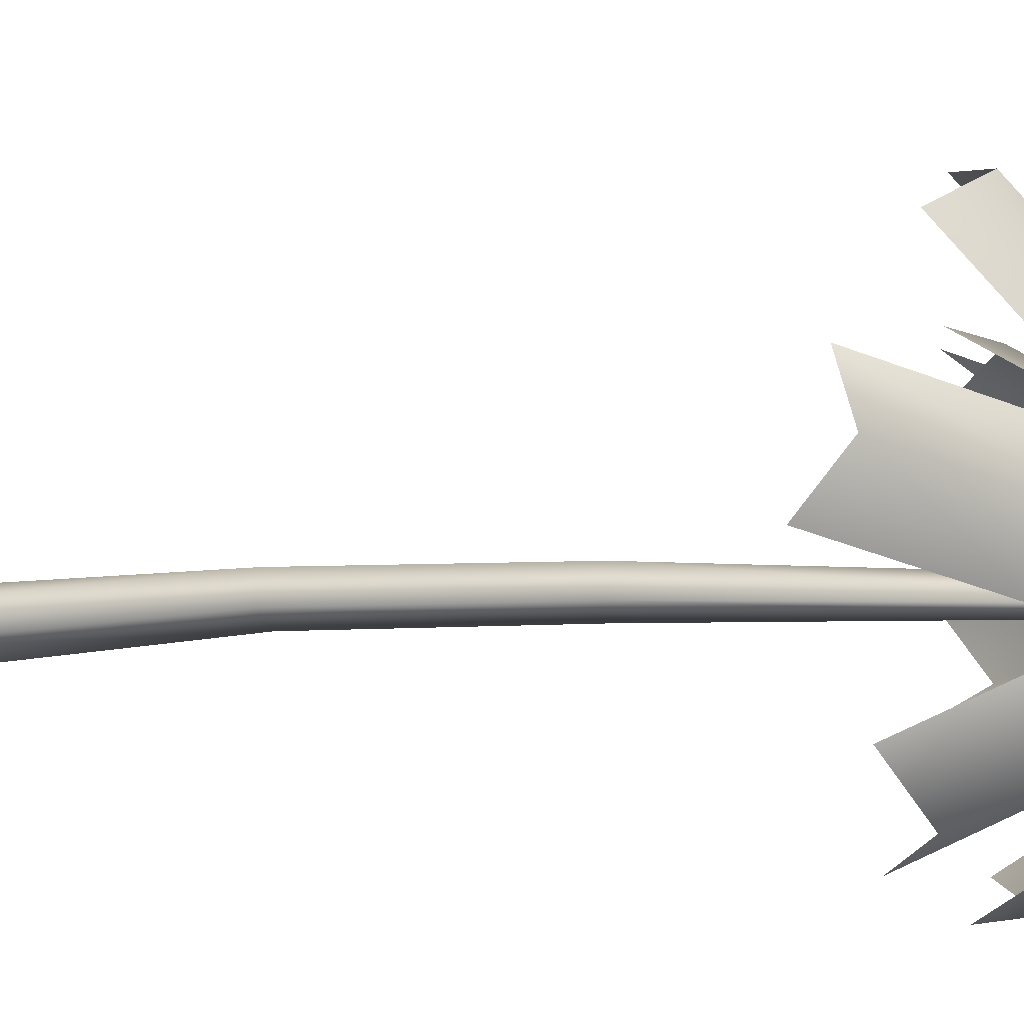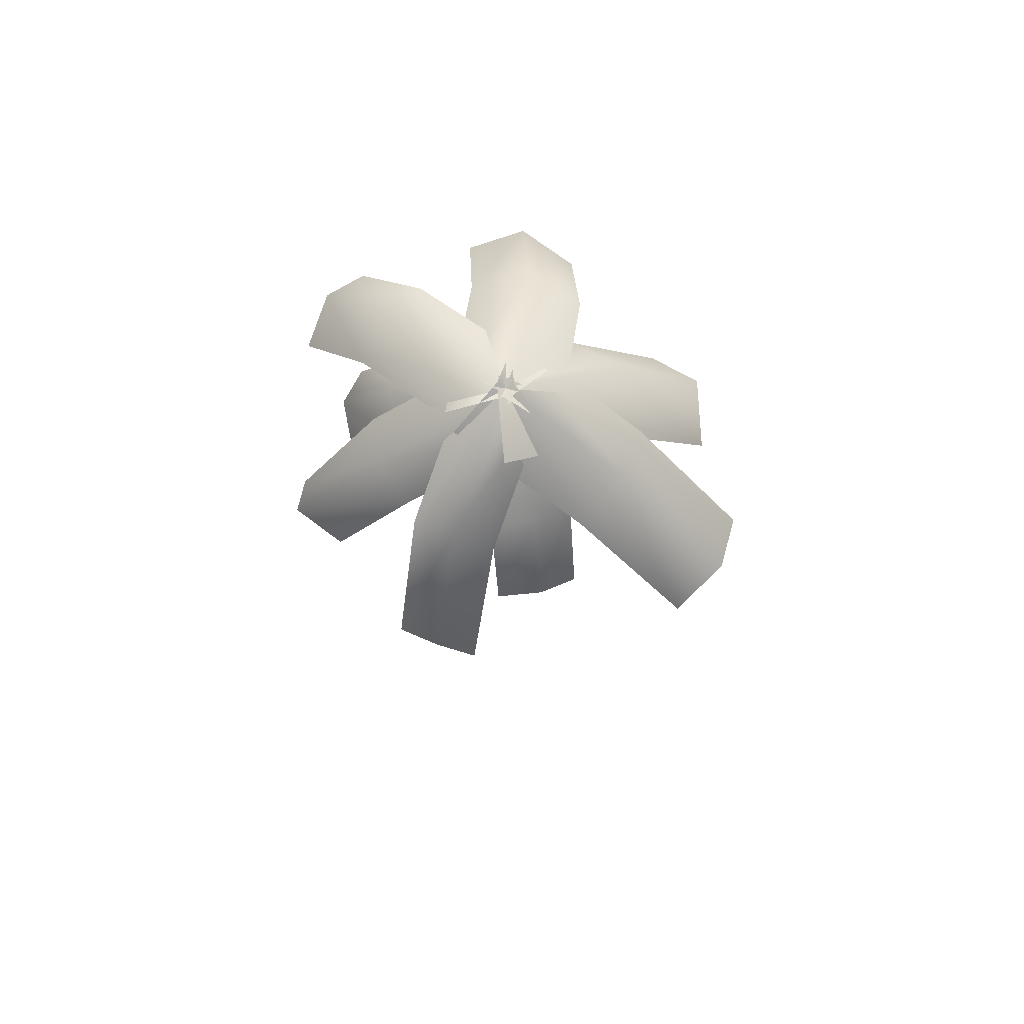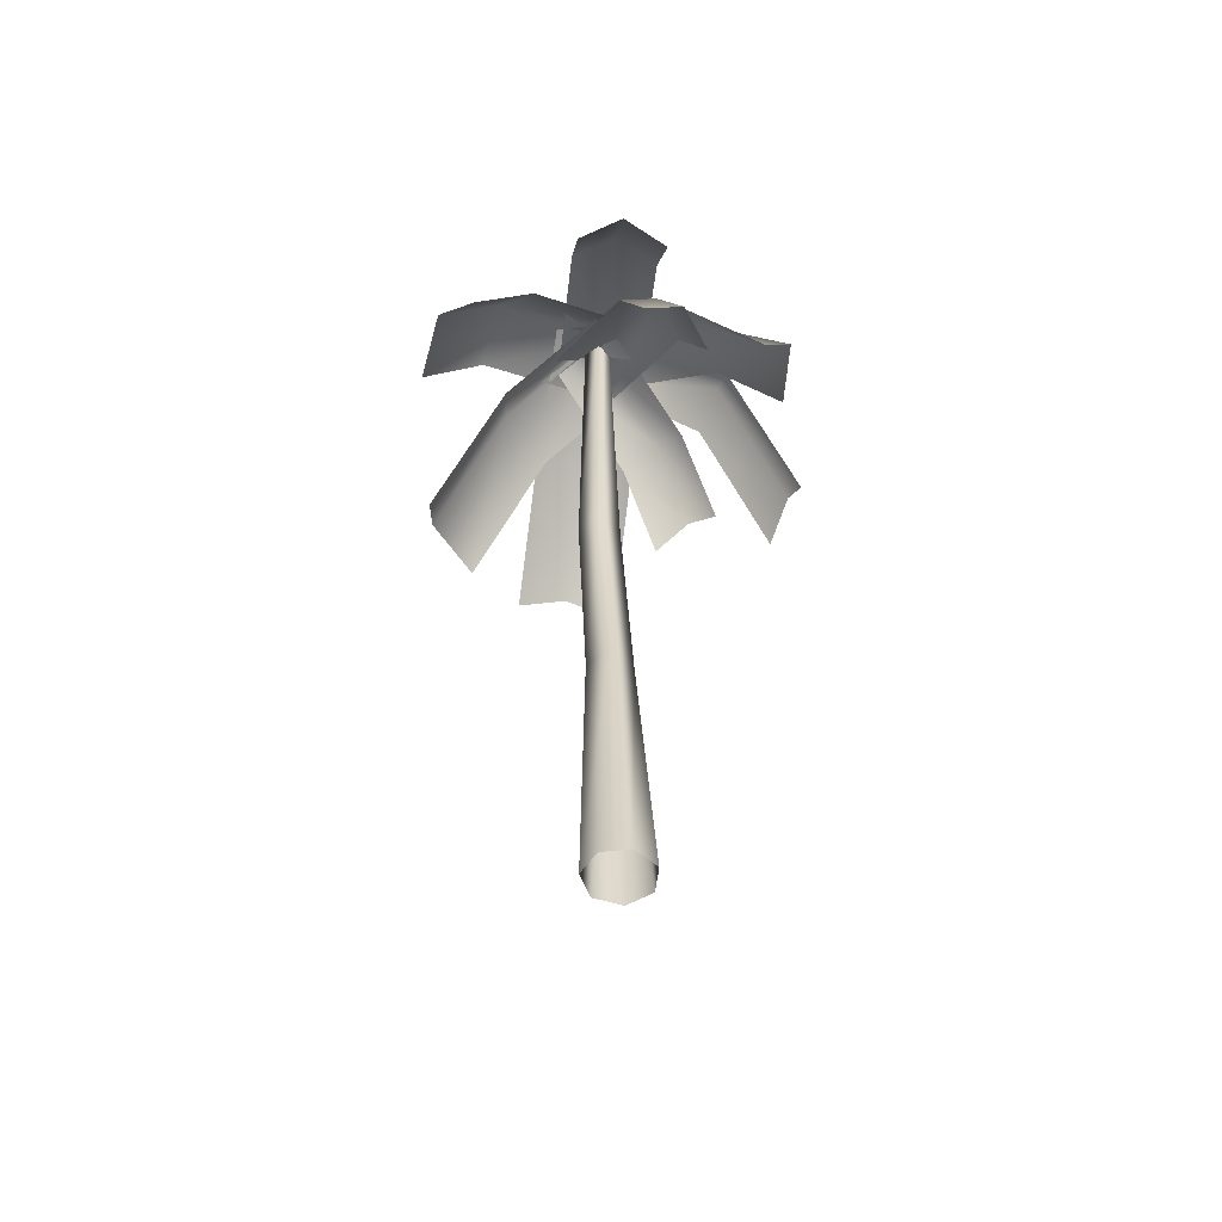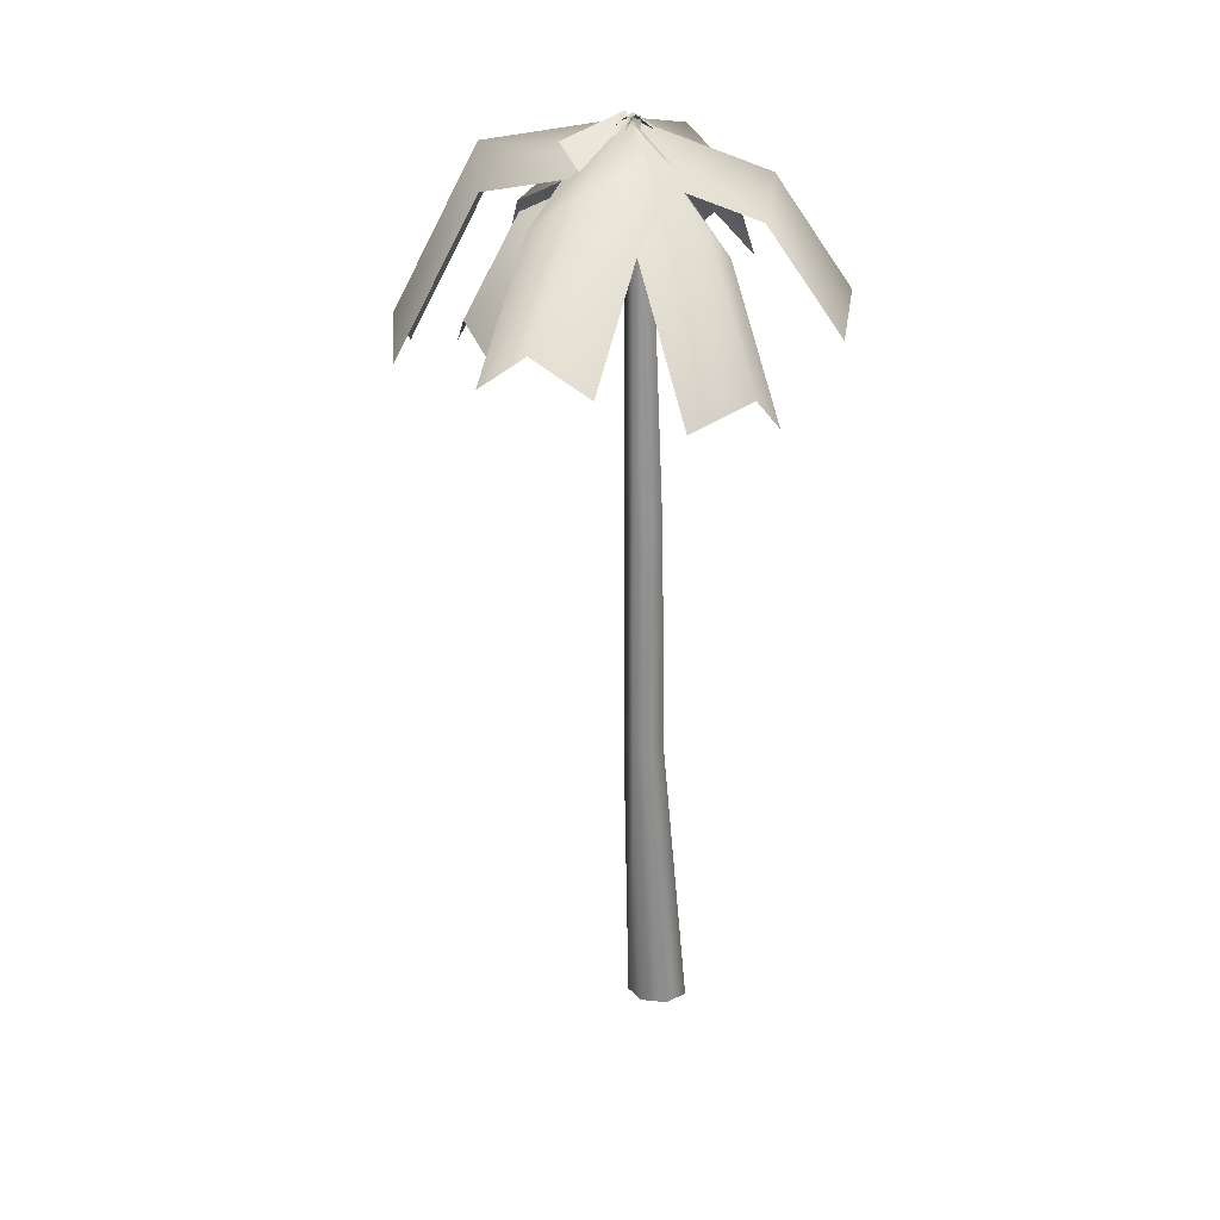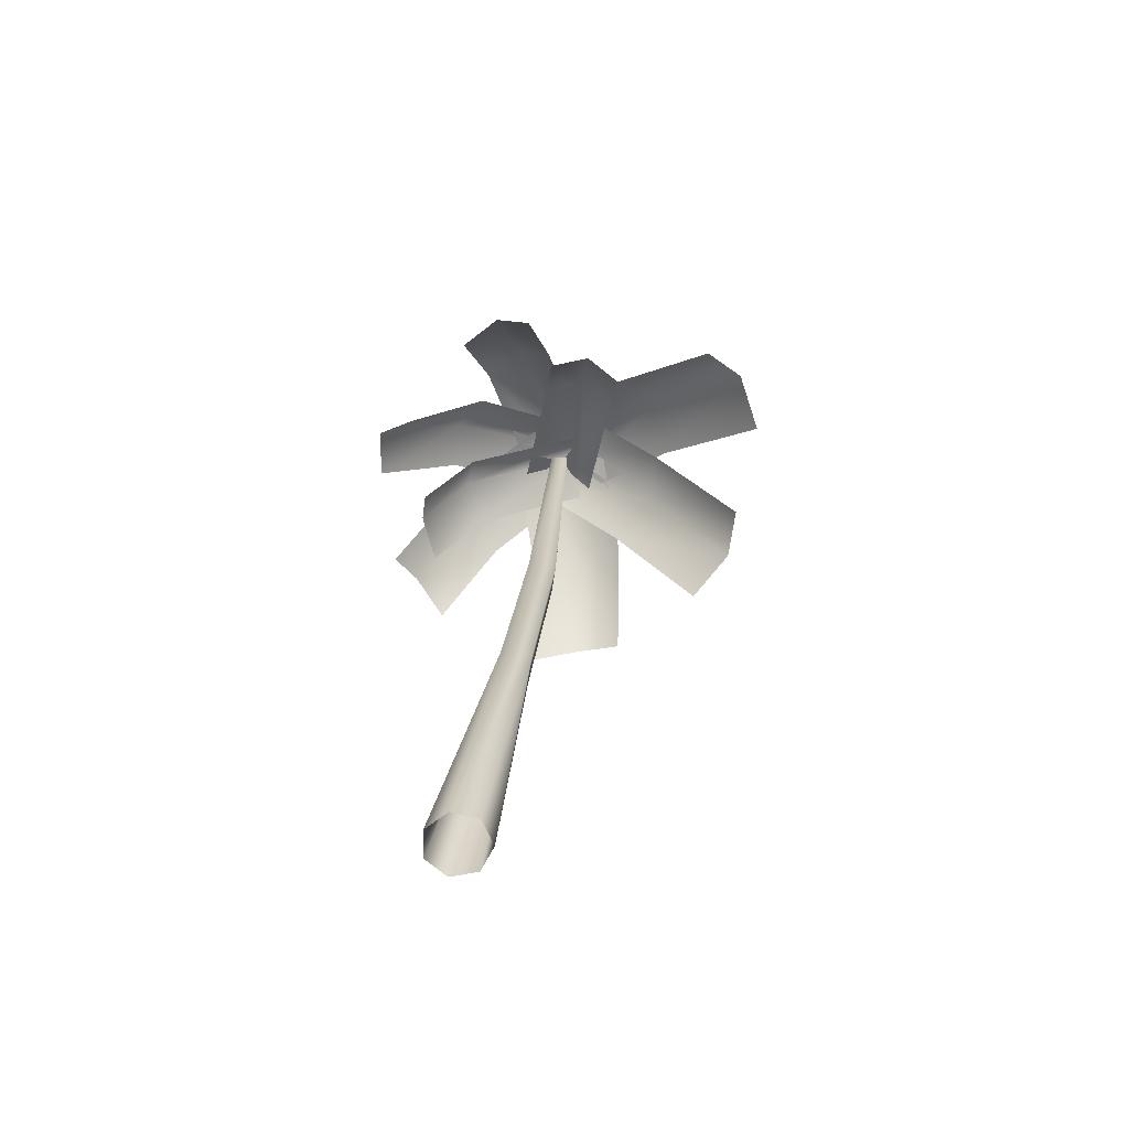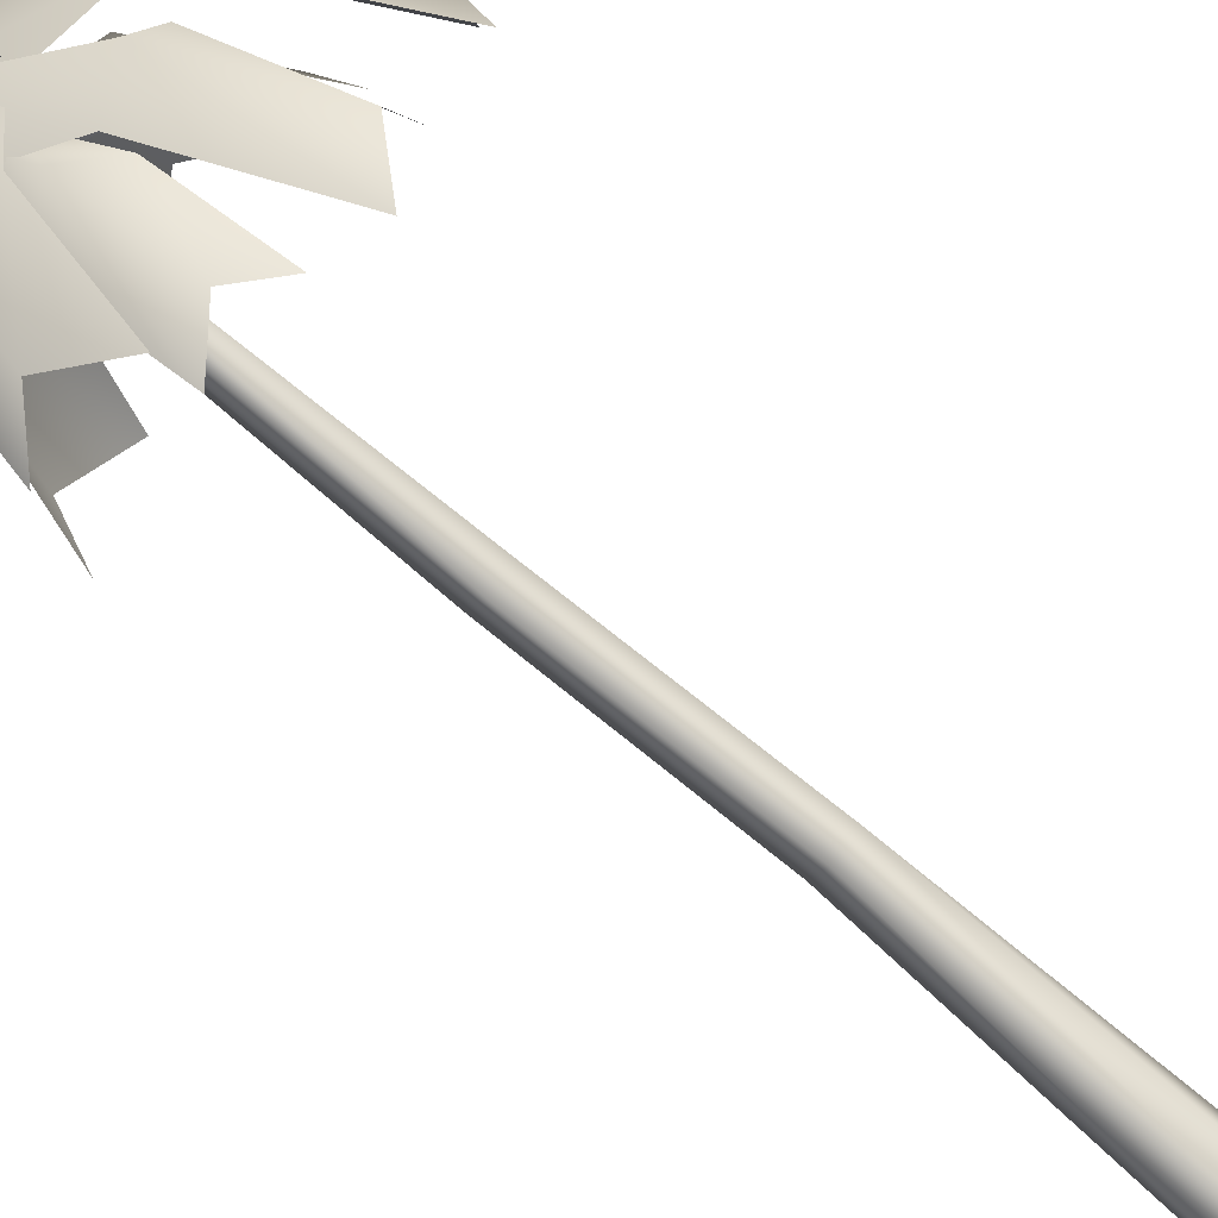
<metadata>
{"format":"obj","ext":"obj","renderer":"f3d","projection":"perspective","resolution":1024,"background":"white","views":[{"elev":13.3,"azim":105.4,"up":"+Z"},{"elev":78.5,"azim":-54.0,"up":"+Y"},{"elev":-51.3,"azim":173.9,"up":"+Y"},{"elev":20.1,"azim":23.5,"up":"+Y"},{"elev":-69.3,"azim":-53.3,"up":"+Y"},{"elev":-67.1,"azim":-130.5,"up":"+Z"}]}
</metadata>
<code>
v -0.5757 15.54 2.136
v 0.2127 16.21 2.029
v 0.2127 15.8 -0.5516
v -0.5757 15.12 -0.4439
v 1.001 15.54 2.136
v 1.001 15.12 -0.4439
v 0.2127 14.09 -1.908
v -0.5757 13.42 -1.8
v 1.001 13.42 -1.8
v 0.1374 5.328 0.6178
v 0.5145 5.25 0.9872
v 0.6451 -0.1026 0.1205
v 0.4378 -0.1026 -0.3101
v -0.0282 -0.1026 -0.4165
v -0.2401 5.26 0.9888
v -0.4018 -0.1026 -0.1185
v -0.4018 -0.1026 0.3594
v 0.137 5.182 1.358
v -0.0282 -0.1026 0.6574
v 0.4378 -0.1026 0.5511
v 0.2782 9.29 1.033
v 0.6316 9.257 1.384
v -0.07415 9.267 1.386
v 0.2793 9.234 1.737
v 0.303 15.74 1.559
v 0.5273 15.72 1.783
v 0.07935 15.72 1.783
v 0.3037 15.71 2.007
v -0.5514 15.61 1.218
v 0.0756 16.24 1.932
v 2.261 15.32 0.8393
v 1.634 14.68 0.1252
v 0.2707 15.61 2.862
v 2.456 14.68 1.769
v 3.327 13.37 -0.02956
v 2.7 12.73 -0.7437
v 3.522 12.73 0.9006
v 1.113 15.61 1.413
v 0.2035 16.24 1.71
v 0.3507 15.32 4.149
v 1.26 14.68 3.852
v -0.7348 15.61 1.525
v -0.5876 14.68 3.964
v 0.4746 13.37 6.202
v 1.384 12.73 5.905
v -0.4637 12.73 6.016
v 0.659 15.5 2.395
v 0.3717 16.21 1.819
v -2.107 15.78 2.525
v -1.82 15.07 3.101
v 0.2772 15.58 1.103
v -2.202 15.15 1.81
v -3.427 13.03 3.044
v -3.14 12.32 3.62
v -3.522 12.4 2.329
v 0.1642 15.61 2.72
v 0.3446 16.24 1.941
v -1.757 15 0.6961
v -1.938 14.68 1.474
v 0.9406 15.61 1.409
v -1.161 14.68 0.164
v -2.966 13.08 -0.2712
v -2.914 12.44 0.5552
v -2.416 12.44 -0.6024
v 0.1658 15.6 0.8359
v 0.103 16.28 1.79
v 1.925 14.81 2.954
v 1.988 14.13 1.999
v -0.71 15.84 2.515
v 1.112 14.37 3.678
v 3.146 12.45 3.933
v 3.209 11.77 2.978
v 2.333 12.01 4.657
v -0.07945 14.97 2.456
v 0.3847 15.57 1.982
v -0.6299 14.87 0.1083
v -1.094 14.27 0.5824
v 1.093 15.06 1.788
v 0.07865 14.36 -0.08606
v -0.9907 13.24 -0.7432
v -1.455 12.64 -0.2691
v -0.2821 12.73 -0.9376
v 1.016 14.97 2.037
v 0.4114 15.57 1.763
v -1.002 14.87 3.358
v -0.3977 14.27 3.632
v -0.01365 15.06 1.164
v -1.427 14.36 2.759
v -1.679 13.24 3.988
v -1.074 12.64 4.262
v -2.104 12.73 3.389
f 1 2 3
f 3 4 1
f 2 5 6
f 6 3 2
f 4 3 7
f 7 8 4
f 3 6 9
f 9 7 3
f 10 11 12
f 10 12 13
f 10 13 14
f 15 10 14
f 15 14 16
f 15 16 17
f 18 15 17
f 18 17 19
f 18 19 20
f 20 12 11
f 11 18 20
f 11 10 21
f 21 22 11
f 10 15 23
f 23 21 10
f 15 18 24
f 24 23 15
f 18 11 22
f 22 24 18
f 22 21 25
f 25 26 22
f 21 23 27
f 27 25 21
f 23 24 28
f 28 27 23
f 24 22 26
f 26 28 24
f 29 30 31
f 31 32 29
f 30 33 34
f 34 31 30
f 32 31 35
f 35 36 32
f 31 34 37
f 37 35 31
f 38 39 40
f 40 41 38
f 39 42 43
f 43 40 39
f 41 40 44
f 44 45 41
f 40 43 46
f 46 44 40
f 47 48 49
f 49 50 47
f 48 51 52
f 52 49 48
f 50 49 53
f 53 54 50
f 49 52 55
f 55 53 49
f 56 57 58
f 58 59 56
f 57 60 61
f 61 58 57
f 59 58 62
f 62 63 59
f 58 61 64
f 64 62 58
f 65 66 67
f 67 68 65
f 66 69 70
f 70 67 66
f 68 67 71
f 71 72 68
f 67 70 73
f 73 71 67
f 74 75 76
f 76 77 74
f 75 78 79
f 79 76 75
f 77 76 80
f 80 81 77
f 76 79 82
f 82 80 76
f 83 84 85
f 85 86 83
f 84 87 88
f 88 85 84
f 86 85 89
f 89 90 86
f 85 88 91
f 91 89 85

</code>
